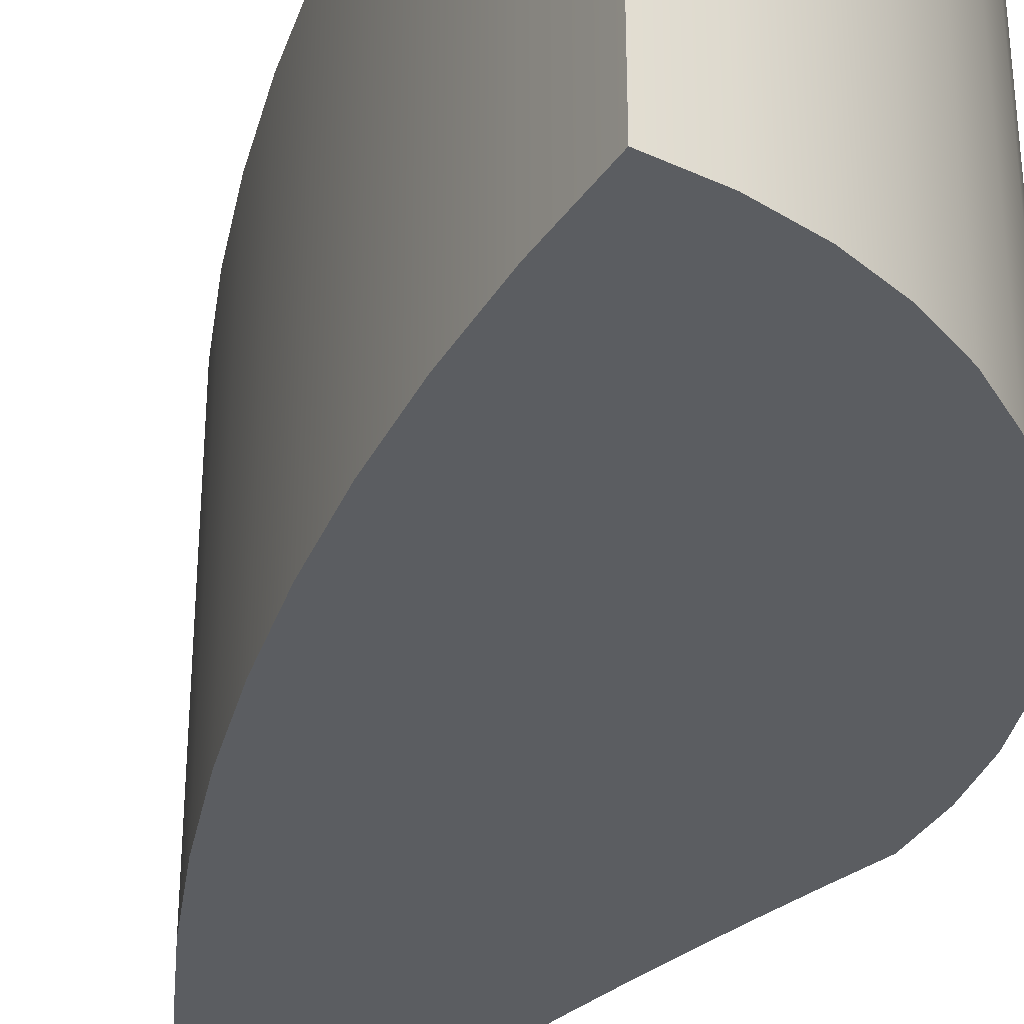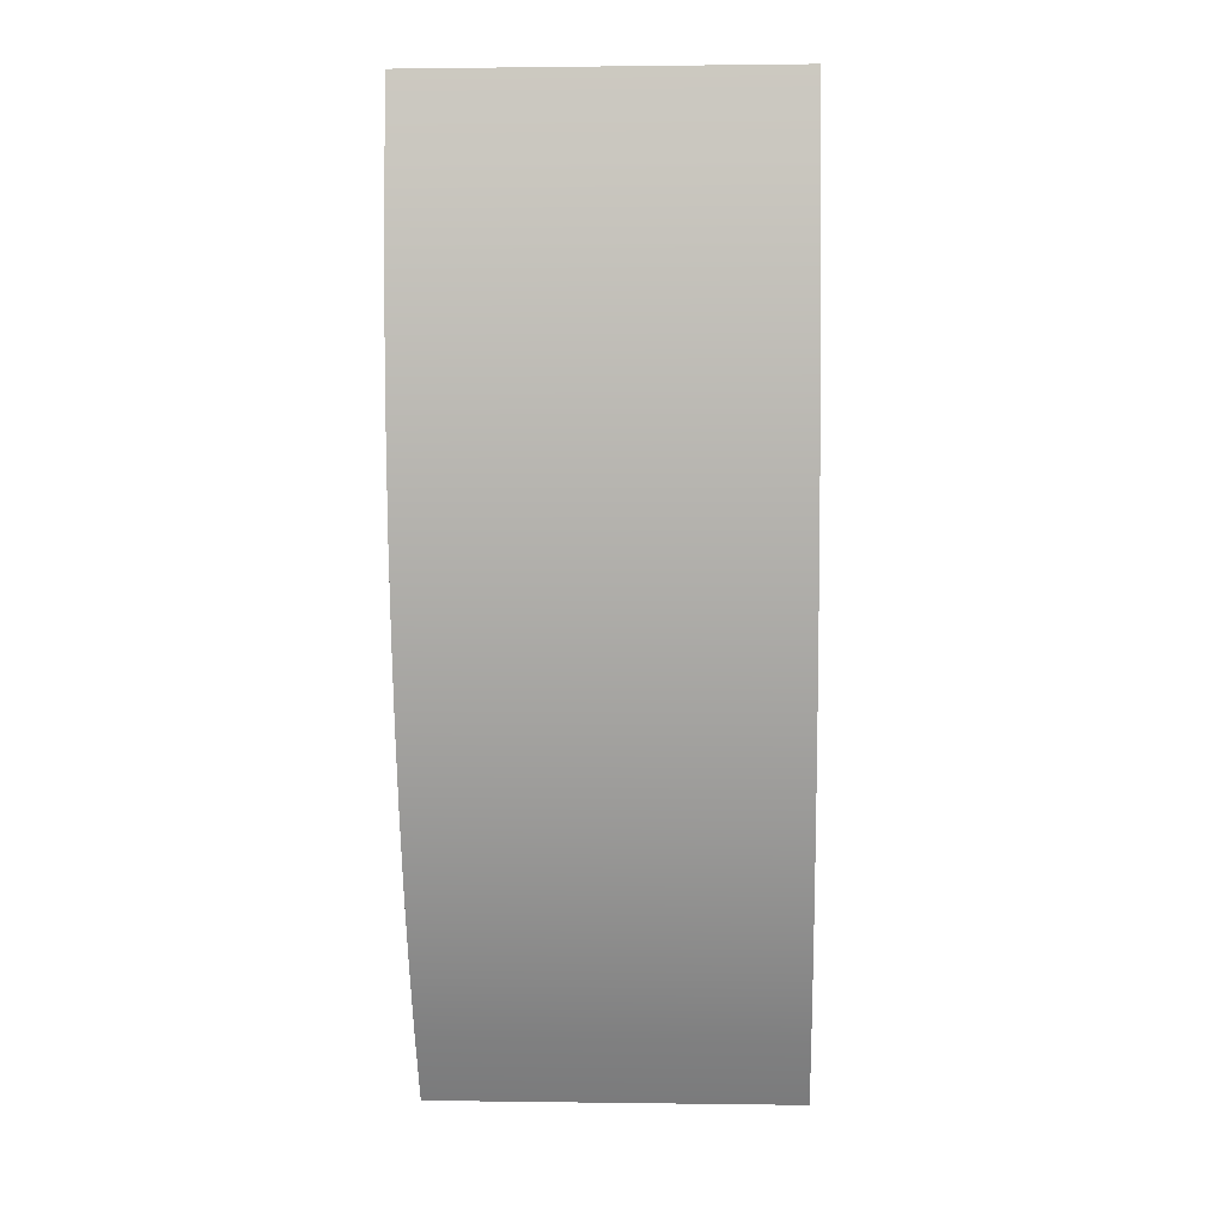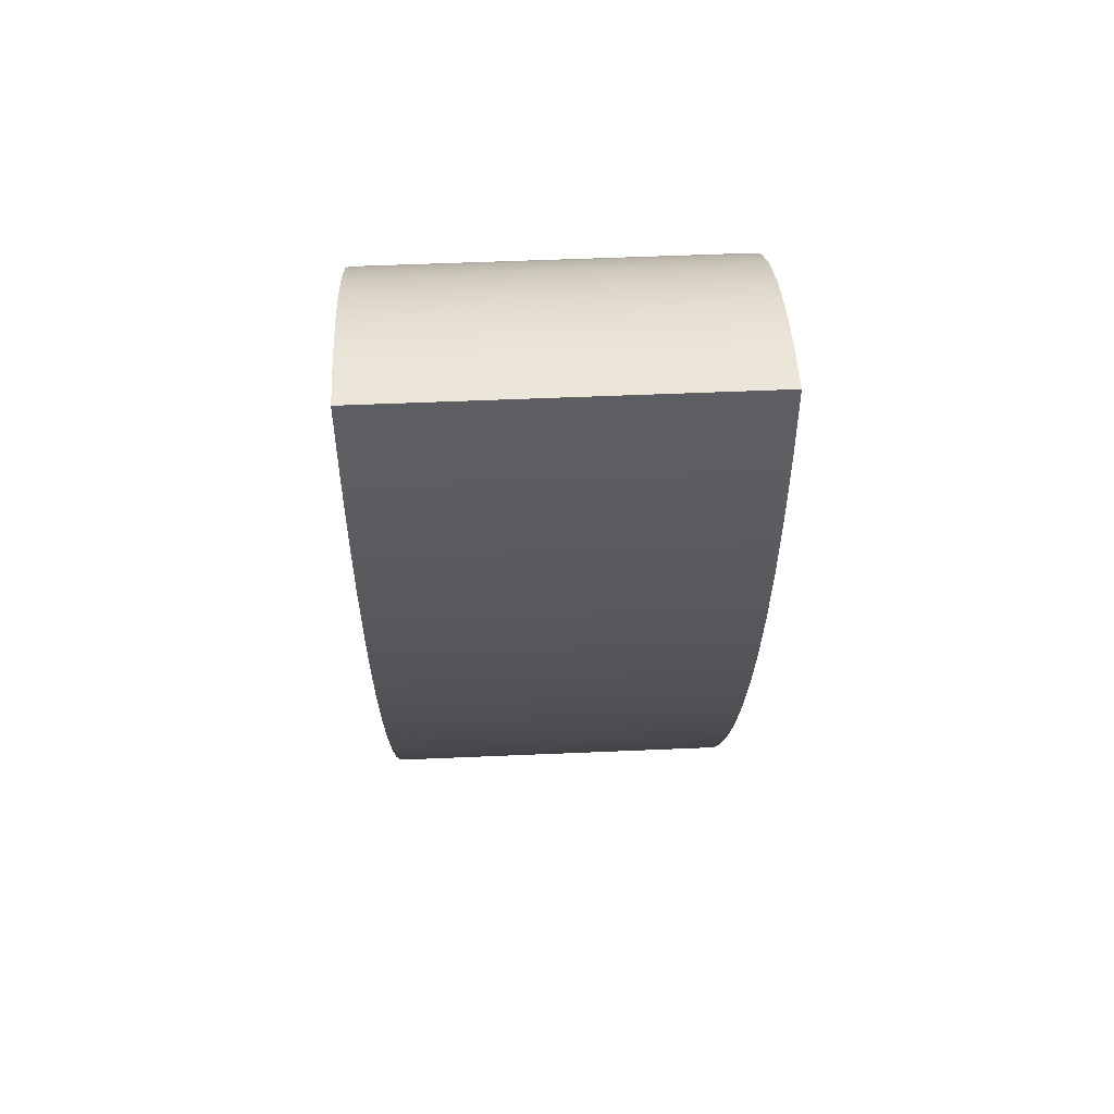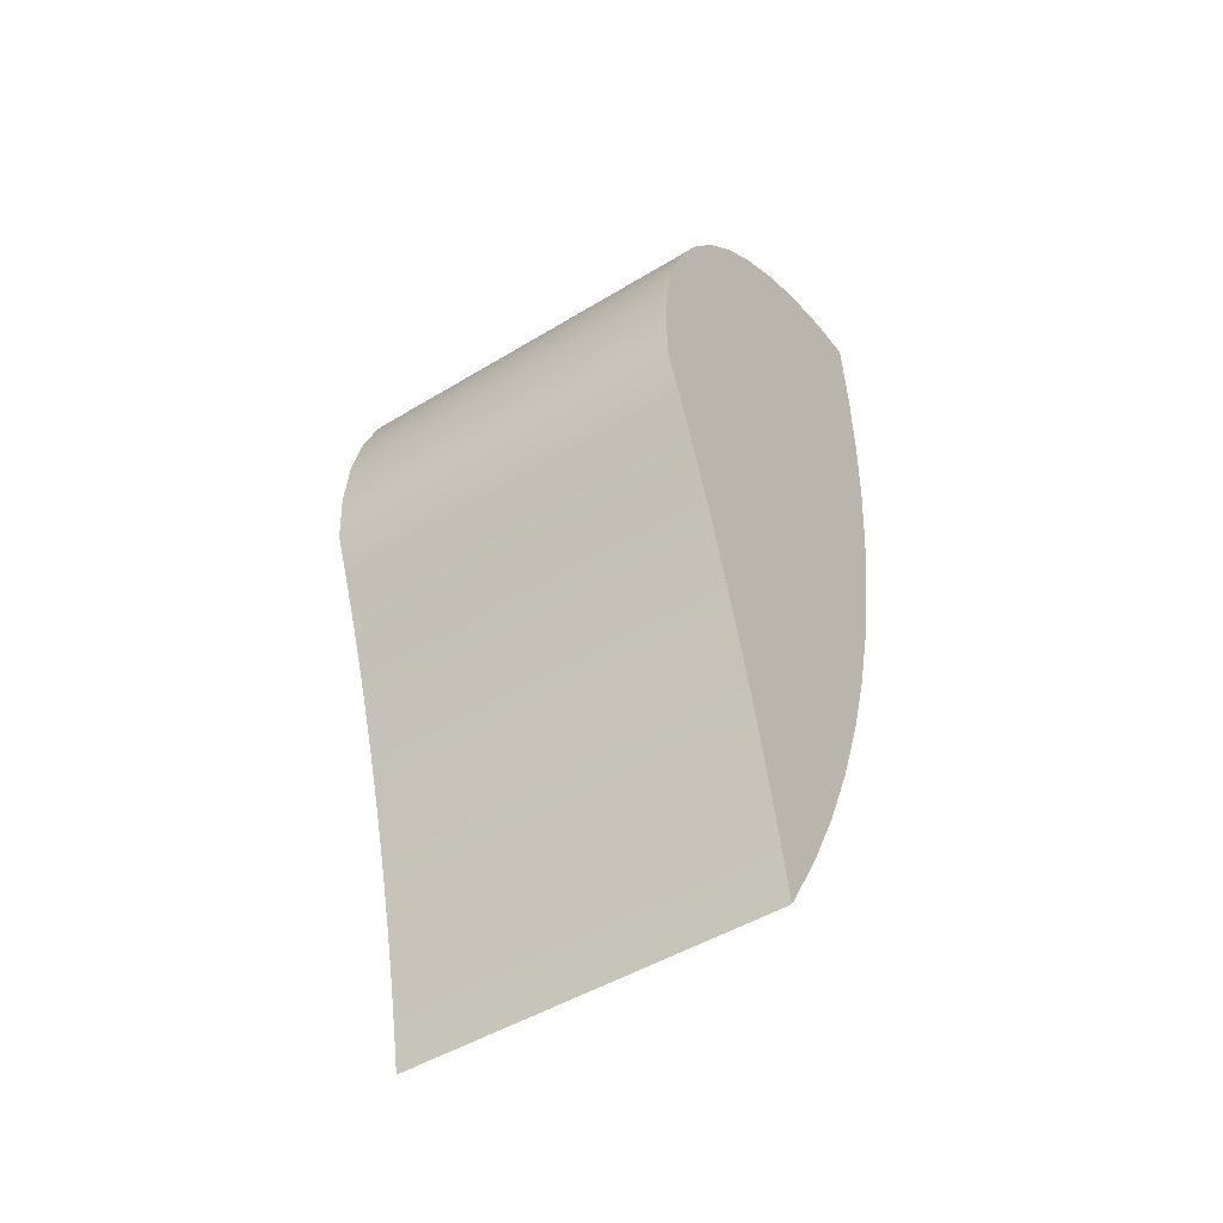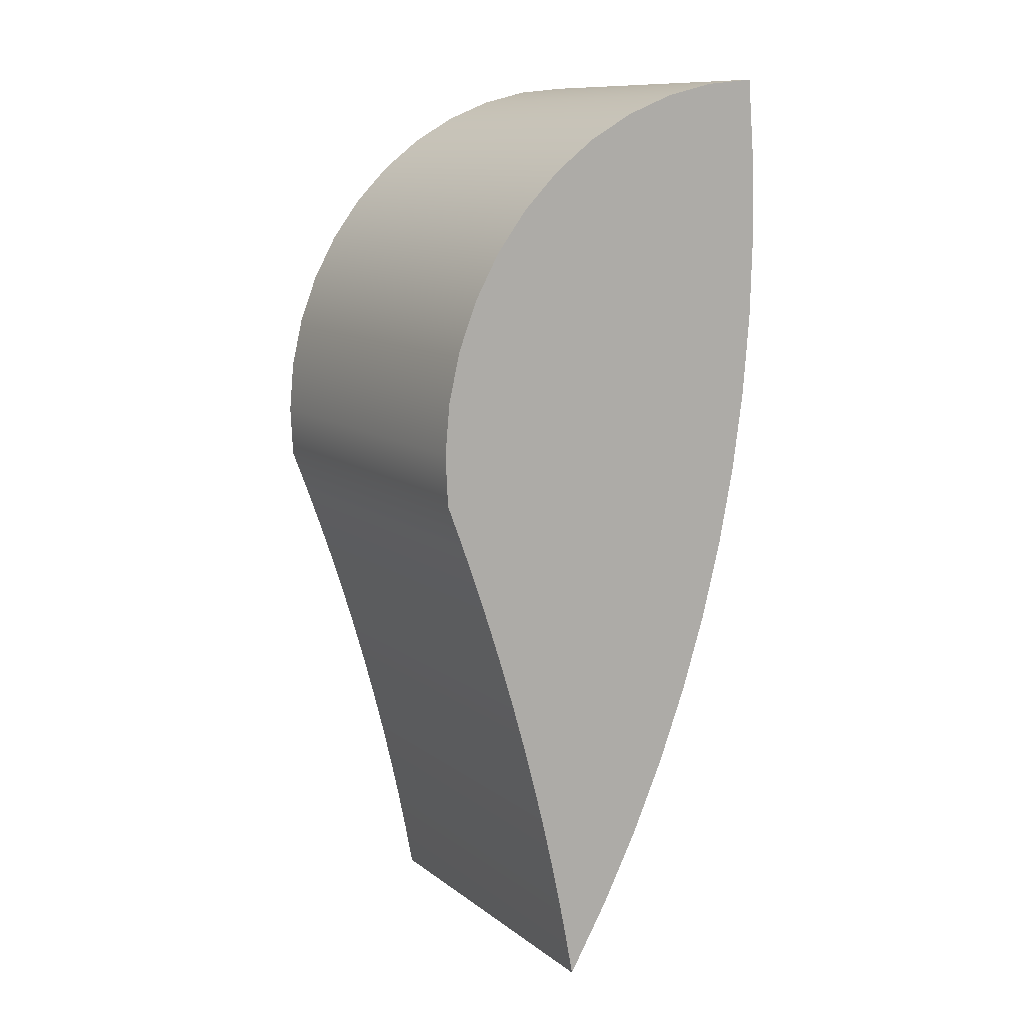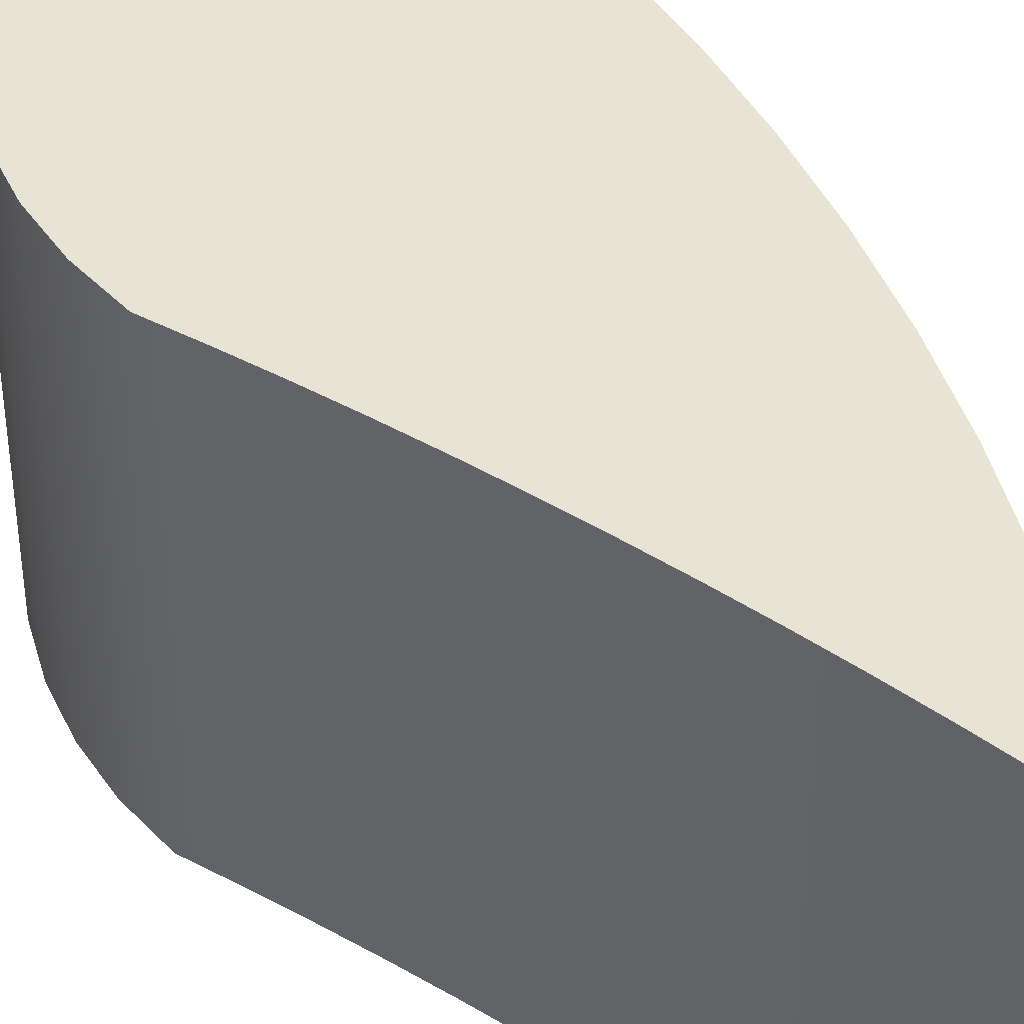
<metadata>
{"format":"obj","ext":"obj","renderer":"f3d","projection":"perspective","resolution":1024,"background":"white","views":[{"elev":-35.8,"azim":154.4,"up":"+Z"},{"elev":1.1,"azim":92.9,"up":"+Y"},{"elev":55.0,"azim":87.4,"up":"+Y"},{"elev":-47.7,"azim":-55.5,"up":"+Y"},{"elev":11.2,"azim":-30.5,"up":"+Y"},{"elev":42.3,"azim":-36.8,"up":"+Z"}]}
</metadata>
<code>
o Group29/mesh54/mesh54-geometry#mesh54-geometry
v -0.5675 0.4248 -0.0339
v -0.5678 0.4098 -0.0339
v -0.5682 0.4173 -0.0339
v -0.5654 0.4035 -0.0339
v -0.5682 0.4173 0.02082
v -0.5675 0.4248 0.02082
v -0.5658 0.4321 -0.0339
v -0.5678 0.4098 0.02082
v -0.5658 0.4321 0.02082
v -0.5631 0.4392 -0.0339
v -0.5654 0.4035 0.02082
v -0.5631 0.4392 0.02082
v -0.5632 0.3972 -0.0339
v -0.5594 0.4458 0.02082
v -0.561 0.3909 -0.0339
v -0.5632 0.3972 0.02082
v -0.5594 0.4458 -0.0339
v -0.561 0.3909 0.02082
v -0.5549 0.4518 0.02082
v -0.5589 0.3845 0.02082
v -0.5589 0.3845 -0.0339
v -0.5549 0.4518 -0.0339
v -0.5496 0.4571 0.02082
v -0.557 0.3781 0.02082
v -0.557 0.3781 -0.0339
v -0.5496 0.4571 -0.0339
v -0.5533 0.3653 0.02082
v -0.5551 0.3717 0.02082
v -0.5551 0.3717 -0.0339
v -0.5436 0.4617 -0.0339
v -0.5533 0.3653 -0.0339
v -0.5517 0.3588 0.02082
v -0.5436 0.4617 0.02082
v -0.5487 0.3457 -0.0339
v -0.5517 0.3588 -0.0339
v -0.5501 0.3523 0.02082
v -0.5487 0.3457 0.02082
v -0.537 0.4654 -0.0339
v -0.5501 0.3523 -0.0339
v -0.5473 0.3392 -0.0339
v -0.5473 0.3392 0.02082
v -0.537 0.4654 0.02082
v -0.5401 0.343 -0.0339
v -0.5461 0.3326 -0.0339
v -0.5461 0.3326 0.02082
v -0.5401 0.343 0.02082
v -0.53 0.4682 -0.0339
v -0.5346 0.3537 -0.0339
v -0.5346 0.3537 0.02082
v -0.53 0.4682 0.02082
v -0.5227 0.4699 -0.0339
v -0.5298 0.3647 -0.0339
v -0.5298 0.3647 0.02082
v -0.5227 0.4699 0.02082
v -0.5152 0.4707 -0.0339
v -0.5256 0.3759 -0.0339
v -0.5256 0.3759 0.02082
v -0.5152 0.4707 0.02082
v -0.522 0.3874 -0.0339
v -0.522 0.3874 0.02082
v -0.5142 0.4587 0.02082
v -0.519 0.399 -0.0339
v -0.519 0.399 0.02082
v -0.5142 0.4587 -0.0339
v -0.5151 0.4227 0.02082
v -0.5167 0.4108 -0.0339
v -0.5167 0.4108 0.02082
v -0.5138 0.4467 0.02082
v -0.5151 0.4227 -0.0339
v -0.5141 0.4347 0.02082
v -0.5138 0.4467 -0.0339
v -0.5141 0.4347 -0.0339
f 1 2 3
f 2 1 4
f 3 2 1
f 4 1 2
f 2 5 3
f 3 5 2
f 3 6 1
f 1 6 3
f 4 1 7
f 7 1 4
f 4 8 2
f 2 8 4
f 5 2 8
f 8 2 5
f 6 3 5
f 5 3 6
f 9 1 6
f 6 1 9
f 1 9 7
f 7 9 1
f 4 7 10
f 10 7 4
f 8 4 11
f 11 4 8
f 8 6 5
f 5 6 8
f 6 11 9
f 9 11 6
f 12 7 9
f 9 7 12
f 7 12 10
f 10 12 7
f 4 10 13
f 13 10 4
f 13 11 4
f 4 11 13
f 6 8 11
f 11 8 6
f 9 11 12
f 12 11 9
f 14 10 12
f 12 10 14
f 13 10 15
f 15 10 13
f 11 13 16
f 16 13 11
f 12 11 16
f 16 11 12
f 10 14 17
f 17 14 10
f 12 18 14
f 14 18 12
f 15 10 17
f 17 10 15
f 15 16 13
f 13 16 15
f 12 16 18
f 18 16 12
f 19 17 14
f 14 17 19
f 14 18 20
f 20 18 14
f 15 17 21
f 21 17 15
f 16 15 18
f 18 15 16
f 17 19 22
f 22 19 17
f 14 20 19
f 19 20 14
f 18 21 20
f 20 21 18
f 21 17 22
f 22 17 21
f 21 18 15
f 15 18 21
f 23 22 19
f 19 22 23
f 19 20 24
f 24 20 19
f 25 20 21
f 21 20 25
f 21 22 25
f 25 22 21
f 22 23 26
f 26 23 22
f 19 27 23
f 23 27 19
f 20 25 24
f 24 25 20
f 19 24 28
f 28 24 19
f 25 22 29
f 29 22 25
f 23 30 26
f 26 30 23
f 31 22 26
f 26 22 31
f 19 28 27
f 27 28 19
f 23 27 32
f 32 27 23
f 29 24 25
f 25 24 29
f 24 29 28
f 28 29 24
f 29 22 31
f 31 22 29
f 30 23 33
f 33 23 30
f 34 26 30
f 30 26 34
f 31 26 35
f 35 26 31
f 28 31 27
f 27 31 28
f 27 35 32
f 32 35 27
f 23 32 36
f 36 32 23
f 31 28 29
f 29 28 31
f 23 37 33
f 33 37 23
f 33 38 30
f 30 38 33
f 39 26 34
f 34 26 39
f 34 30 40
f 40 30 34
f 35 26 39
f 39 26 35
f 35 27 31
f 31 27 35
f 39 32 35
f 35 32 39
f 32 39 36
f 36 39 32
f 23 36 37
f 37 36 23
f 33 37 41
f 41 37 33
f 38 33 42
f 42 33 38
f 43 30 38
f 38 30 43
f 34 36 39
f 39 36 34
f 40 30 44
f 44 30 40
f 40 37 34
f 34 37 40
f 36 34 37
f 37 34 36
f 37 40 41
f 41 40 37
f 33 41 45
f 45 41 33
f 33 46 42
f 42 46 33
f 42 47 38
f 38 47 42
f 44 30 43
f 43 30 44
f 43 38 48
f 48 38 43
f 44 41 40
f 40 41 44
f 41 44 45
f 45 44 41
f 33 45 46
f 46 45 33
f 42 46 49
f 49 46 42
f 47 42 50
f 50 42 47
f 48 38 47
f 47 38 48
f 43 45 44
f 44 45 43
f 48 46 43
f 43 46 48
f 45 43 46
f 46 43 45
f 46 48 49
f 49 48 46
f 42 49 50
f 50 49 42
f 50 51 47
f 47 51 50
f 48 47 52
f 52 47 48
f 52 49 48
f 48 49 52
f 50 49 53
f 53 49 50
f 51 50 54
f 54 50 51
f 52 47 51
f 51 47 52
f 49 52 53
f 53 52 49
f 50 53 54
f 54 53 50
f 54 55 51
f 51 55 54
f 52 51 56
f 56 51 52
f 56 53 52
f 52 53 56
f 54 53 57
f 57 53 54
f 55 54 58
f 58 54 55
f 59 51 55
f 55 51 59
f 56 51 59
f 59 51 56
f 53 56 57
f 57 56 53
f 54 57 60
f 60 57 54
f 54 60 58
f 58 60 54
f 61 55 58
f 58 55 61
f 59 55 62
f 62 55 59
f 59 57 56
f 56 57 59
f 57 59 60
f 60 59 57
f 58 60 63
f 63 60 58
f 55 61 64
f 64 61 55
f 58 65 61
f 61 65 58
f 62 55 66
f 66 55 62
f 62 60 59
f 59 60 62
f 60 62 63
f 63 62 60
f 58 63 67
f 67 63 58
f 68 64 61
f 61 64 68
f 69 55 64
f 64 55 69
f 58 67 65
f 65 67 58
f 61 65 70
f 70 65 61
f 66 55 69
f 69 55 66
f 66 63 62
f 62 63 66
f 63 66 67
f 67 66 63
f 64 68 71
f 71 68 64
f 61 70 68
f 68 70 61
f 69 64 72
f 72 64 69
f 67 69 65
f 65 69 67
f 65 72 70
f 70 72 65
f 69 67 66
f 66 67 69
f 70 71 68
f 68 71 70
f 72 64 71
f 71 64 72
f 72 65 69
f 69 65 72
f 71 70 72
f 72 70 71

</code>
